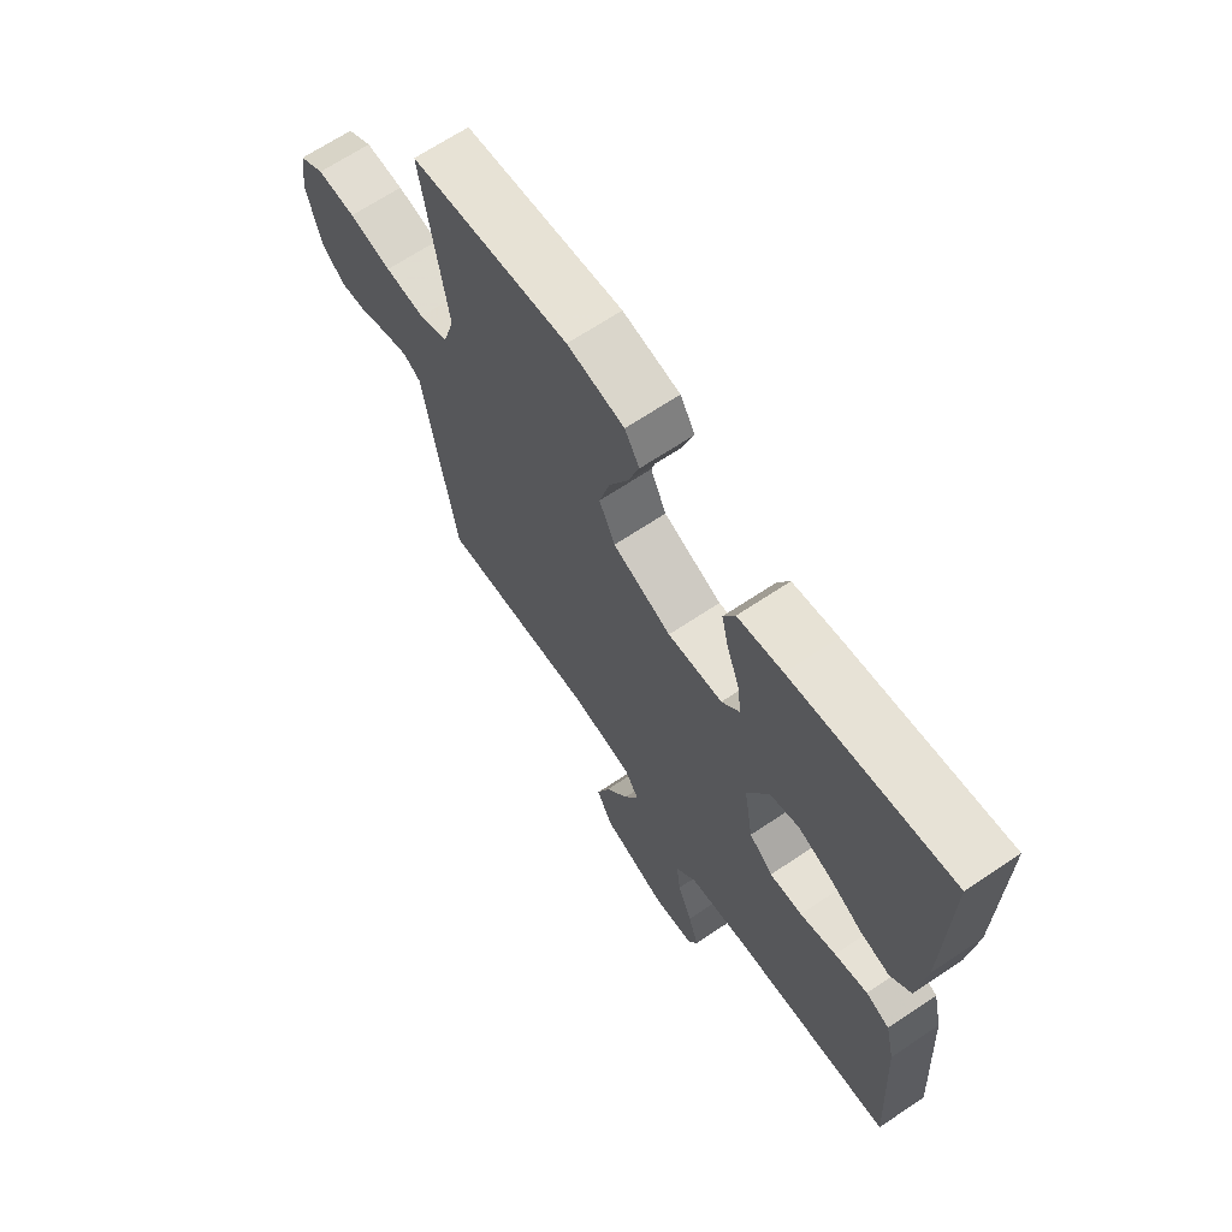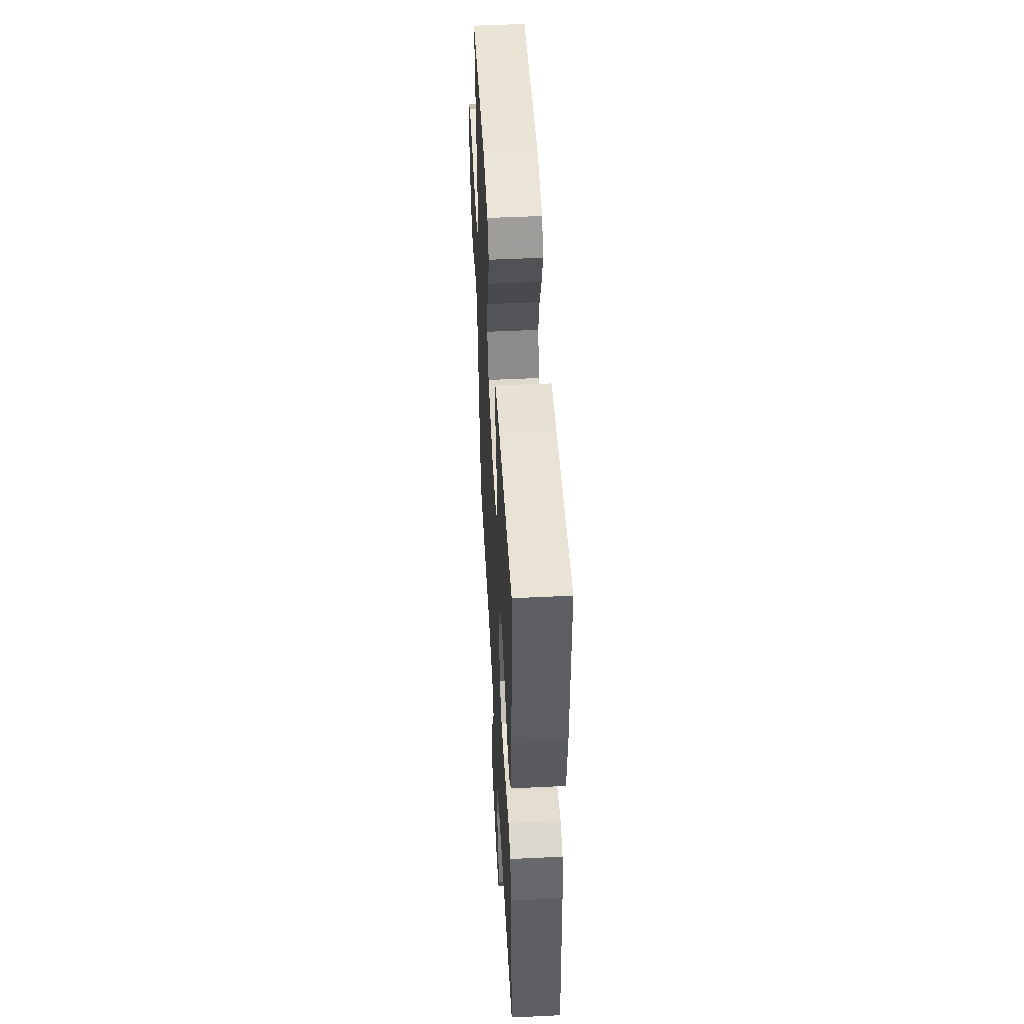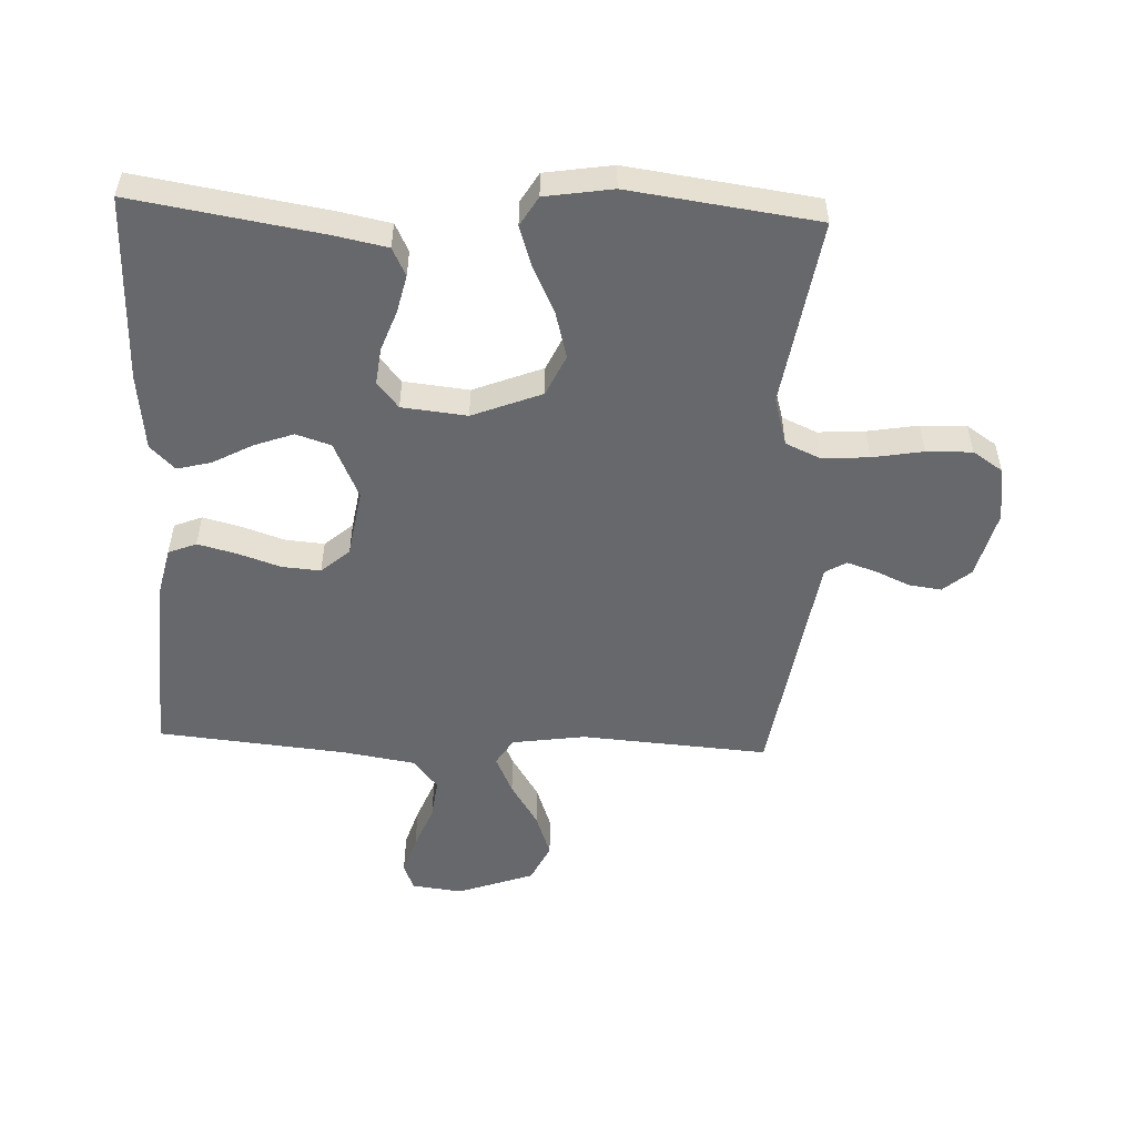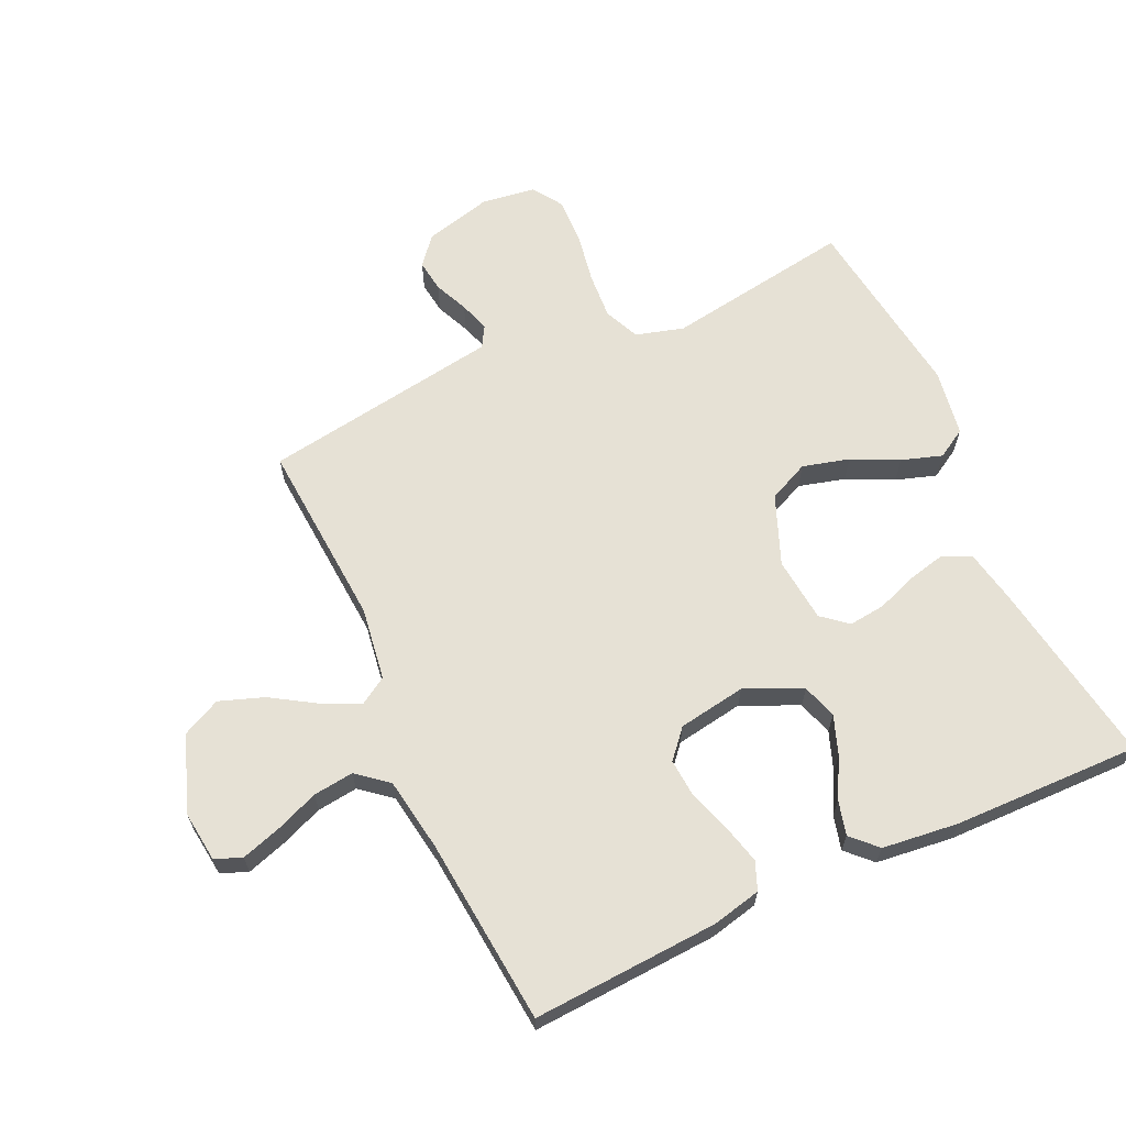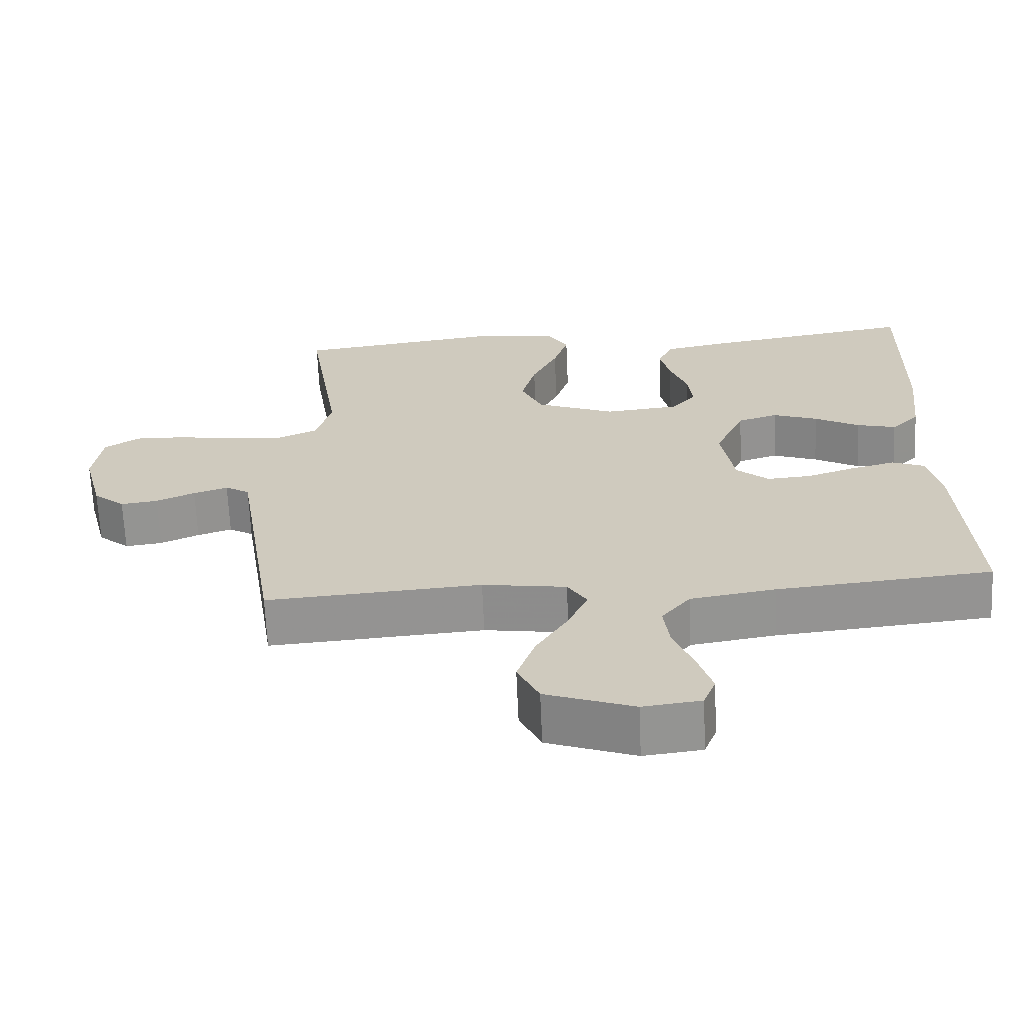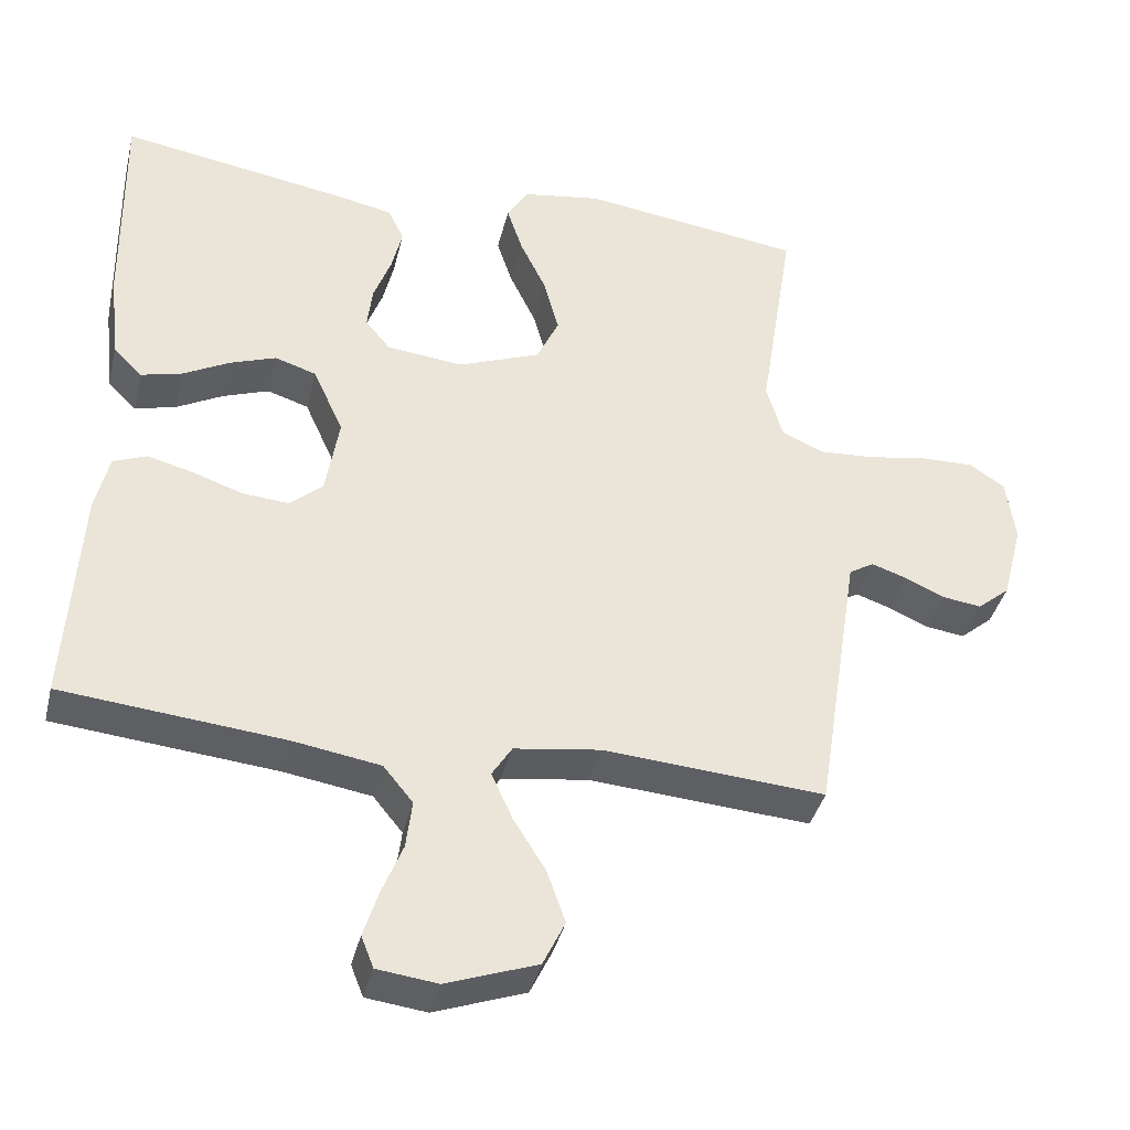
<metadata>
{"format":"obj","ext":"obj","renderer":"f3d","projection":"perspective","resolution":1024,"background":"white","views":[{"elev":67.1,"azim":-123.9,"up":"+Z"},{"elev":50.7,"azim":-93.0,"up":"+Z"},{"elev":-52.4,"azim":-2.4,"up":"+Y"},{"elev":64.8,"azim":-114.6,"up":"+Y"},{"elev":-66.2,"azim":-177.5,"up":"+Z"},{"elev":-38.8,"azim":-13.5,"up":"+Z"}]}
</metadata>
<code>
v 0.5 0.07 -0.5
v 0.2 0.07 -0.478
v 0.083 0.07 -0.495
v 0.056 0.07 -0.538
v 0.084 0.07 -0.6
v 0.128 0.07 -0.671
v 0.153 0.07 -0.742
v 0.123 0.07 -0.804
v 0 0.07 -0.848
v -0.081 0.07 -0.838
v -0.098 0.07 -0.795
v -0.078 0.07 -0.732
v -0.05 0.07 -0.662
v -0.042 0.07 -0.597
v -0.082 0.07 -0.548
v -0.2 0.07 -0.529
v -0.5 0.07 -0.5
v -0.482 0.07 -0.2
v -0.464 0.07 -0.122
v -0.419 0.07 -0.104
v -0.357 0.07 -0.12
v -0.289 0.07 -0.143
v -0.227 0.07 -0.148
v -0.182 0.07 -0.109
v -0.164 0.07 0
v -0.205 0.07 0.091
v -0.261 0.07 0.109
v -0.324 0.07 0.086
v -0.387 0.07 0.052
v -0.442 0.07 0.038
v -0.481 0.07 0.077
v -0.495 0.07 0.2
v -0.5 0.07 0.5
v -0.2 0.07 0.451
v -0.115 0.07 0.434
v -0.093 0.07 0.389
v -0.107 0.07 0.329
v -0.131 0.07 0.264
v -0.138 0.07 0.205
v -0.104 0.07 0.164
v 0 0.07 0.153
v 0.111 0.07 0.197
v 0.141 0.07 0.262
v 0.121 0.07 0.337
v 0.085 0.07 0.412
v 0.064 0.07 0.477
v 0.092 0.07 0.524
v 0.2 0.07 0.541
v 0.5 0.07 0.5
v 0.453 0.07 0.2
v 0.475 0.07 0.123
v 0.531 0.07 0.098
v 0.606 0.07 0.103
v 0.687 0.07 0.117
v 0.76 0.07 0.119
v 0.808 0.07 0.087
v 0.82 0.07 0
v 0.792 0.07 -0.108
v 0.748 0.07 -0.145
v 0.696 0.07 -0.138
v 0.642 0.07 -0.114
v 0.594 0.07 -0.098
v 0.56 0.07 -0.118
v 0.547 0.07 -0.2
v 0.5 0 -0.5
v 0.2 0 -0.478
v 0.083 0 -0.495
v 0.056 0 -0.538
v 0.084 0 -0.6
v 0.128 0 -0.671
v 0.153 0 -0.742
v 0.123 0 -0.804
v 0 0 -0.848
v -0.081 0 -0.838
v -0.098 0 -0.795
v -0.078 0 -0.732
v -0.05 0 -0.662
v -0.042 0 -0.597
v -0.082 0 -0.548
v -0.2 0 -0.529
v -0.5 0 -0.5
v -0.482 0 -0.2
v -0.464 0 -0.122
v -0.419 0 -0.104
v -0.357 0 -0.12
v -0.289 0 -0.143
v -0.227 0 -0.148
v -0.182 0 -0.109
v -0.164 0 0
v -0.205 0 0.091
v -0.261 0 0.109
v -0.324 0 0.086
v -0.387 0 0.052
v -0.442 0 0.038
v -0.481 0 0.077
v -0.495 0 0.2
v -0.5 0 0.5
v -0.2 0 0.451
v -0.115 0 0.434
v -0.093 0 0.389
v -0.107 0 0.329
v -0.131 0 0.264
v -0.138 0 0.205
v -0.104 0 0.164
v 0 0 0.153
v 0.111 0 0.197
v 0.141 0 0.262
v 0.121 0 0.337
v 0.085 0 0.412
v 0.064 0 0.477
v 0.092 0 0.524
v 0.2 0 0.541
v 0.5 0 0.5
v 0.453 0 0.2
v 0.475 0 0.123
v 0.531 0 0.098
v 0.606 0 0.103
v 0.687 0 0.117
v 0.76 0 0.119
v 0.808 0 0.087
v 0.82 0 0
v 0.792 0 -0.108
v 0.748 0 -0.145
v 0.696 0 -0.138
v 0.642 0 -0.114
v 0.594 0 -0.098
v 0.56 0 -0.118
v 0.547 0 -0.2
f 59 60 61
f 58 59 61
f 57 58 61
f 56 57 61
f 55 56 61
f 54 55 61
f 53 54 61
f 52 53 61 62
f 51 52 62 63
f 48 49 50
f 47 48 50
f 46 47 50
f 45 46 50
f 44 45 50
f 43 44 50 51
f 51 63 64
f 43 51 64
f 42 43 64
f 36 37 38
f 35 36 38
f 34 35 38
f 33 34 38
f 32 33 38
f 31 32 38
f 30 31 38
f 29 30 38
f 28 29 38
f 27 28 38 39
f 26 27 39 40
f 20 21 22
f 19 20 22
f 18 19 22
f 17 18 22
f 16 17 22
f 15 16 22 23
f 14 15 23 24
f 11 12 13
f 10 11 13
f 9 10 13
f 8 9 13
f 7 8 13
f 6 7 13
f 5 6 13
f 4 5 13 14
f 14 24 25
f 4 14 25
f 3 4 25
f 64 1 2
f 42 64 2
f 41 42 2
f 26 40 41
f 25 26 41
f 3 25 41
f 2 3 41
f 125 124 123
f 125 123 122
f 125 122 121
f 125 121 120
f 125 120 119
f 125 119 118
f 125 118 117
f 126 125 117 116
f 127 126 116 115
f 114 113 112
f 114 112 111
f 114 111 110
f 114 110 109
f 114 109 108
f 115 114 108 107
f 128 127 115
f 128 115 107
f 128 107 106
f 102 101 100
f 102 100 99
f 102 99 98
f 102 98 97
f 102 97 96
f 102 96 95
f 102 95 94
f 102 94 93
f 102 93 92
f 103 102 92 91
f 104 103 91 90
f 86 85 84
f 86 84 83
f 86 83 82
f 86 82 81
f 86 81 80
f 87 86 80 79
f 88 87 79 78
f 77 76 75
f 77 75 74
f 77 74 73
f 77 73 72
f 77 72 71
f 77 71 70
f 77 70 69
f 78 77 69 68
f 89 88 78
f 89 78 68
f 89 68 67
f 66 65 128
f 66 128 106
f 66 106 105
f 105 104 90
f 105 90 89
f 105 89 67
f 105 67 66
f 1 65 66 2
f 2 66 67 3
f 3 67 68 4
f 4 68 69 5
f 5 69 70 6
f 6 70 71 7
f 7 71 72 8
f 8 72 73 9
f 9 73 74 10
f 10 74 75 11
f 11 75 76 12
f 12 76 77 13
f 13 77 78 14
f 14 78 79 15
f 15 79 80 16
f 16 80 81 17
f 17 81 82 18
f 18 82 83 19
f 19 83 84 20
f 20 84 85 21
f 21 85 86 22
f 22 86 87 23
f 23 87 88 24
f 24 88 89 25
f 25 89 90 26
f 26 90 91 27
f 27 91 92 28
f 28 92 93 29
f 29 93 94 30
f 30 94 95 31
f 31 95 96 32
f 32 96 97 33
f 33 97 98 34
f 34 98 99 35
f 35 99 100 36
f 36 100 101 37
f 37 101 102 38
f 38 102 103 39
f 39 103 104 40
f 40 104 105 41
f 41 105 106 42
f 42 106 107 43
f 43 107 108 44
f 44 108 109 45
f 45 109 110 46
f 46 110 111 47
f 47 111 112 48
f 48 112 113 49
f 49 113 114 50
f 50 114 115 51
f 51 115 116 52
f 52 116 117 53
f 53 117 118 54
f 54 118 119 55
f 55 119 120 56
f 56 120 121 57
f 57 121 122 58
f 58 122 123 59
f 59 123 124 60
f 60 124 125 61
f 61 125 126 62
f 62 126 127 63
f 63 127 128 64
f 64 128 65 1

</code>
